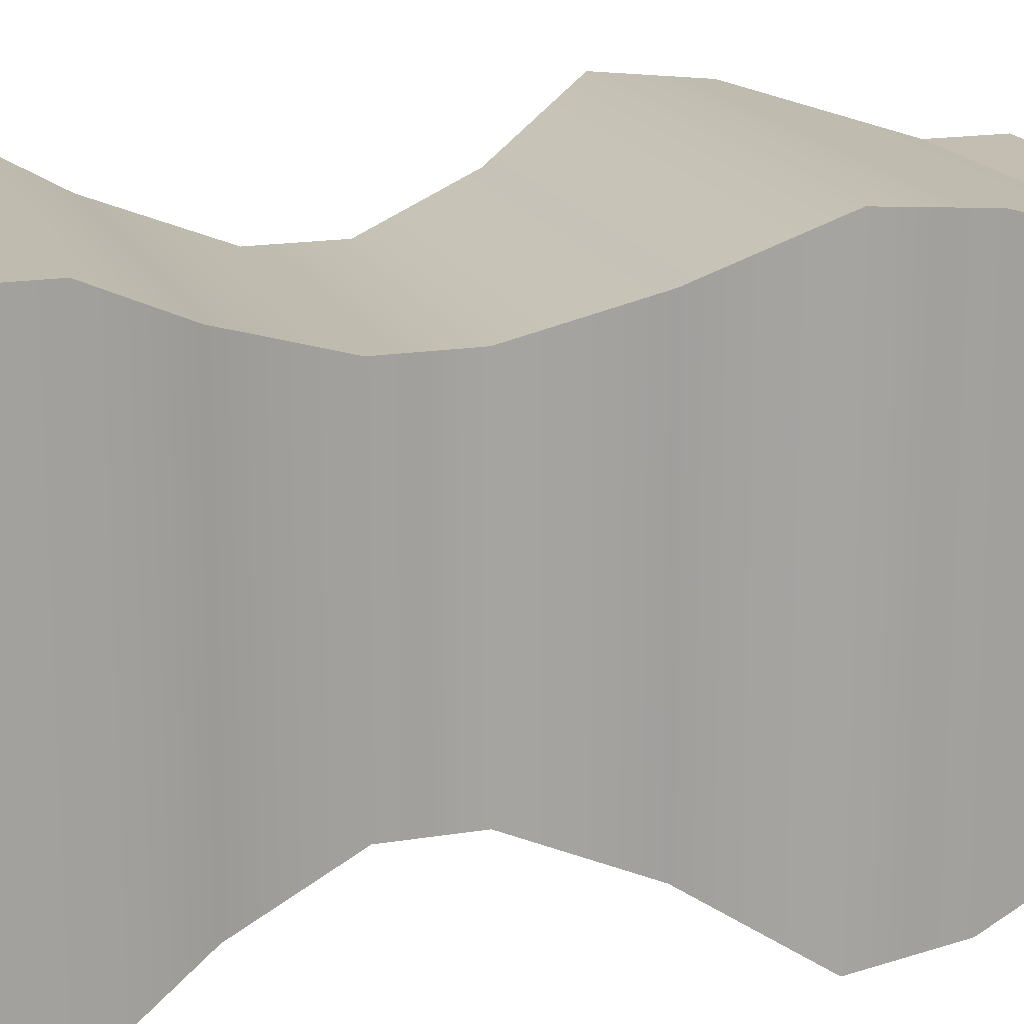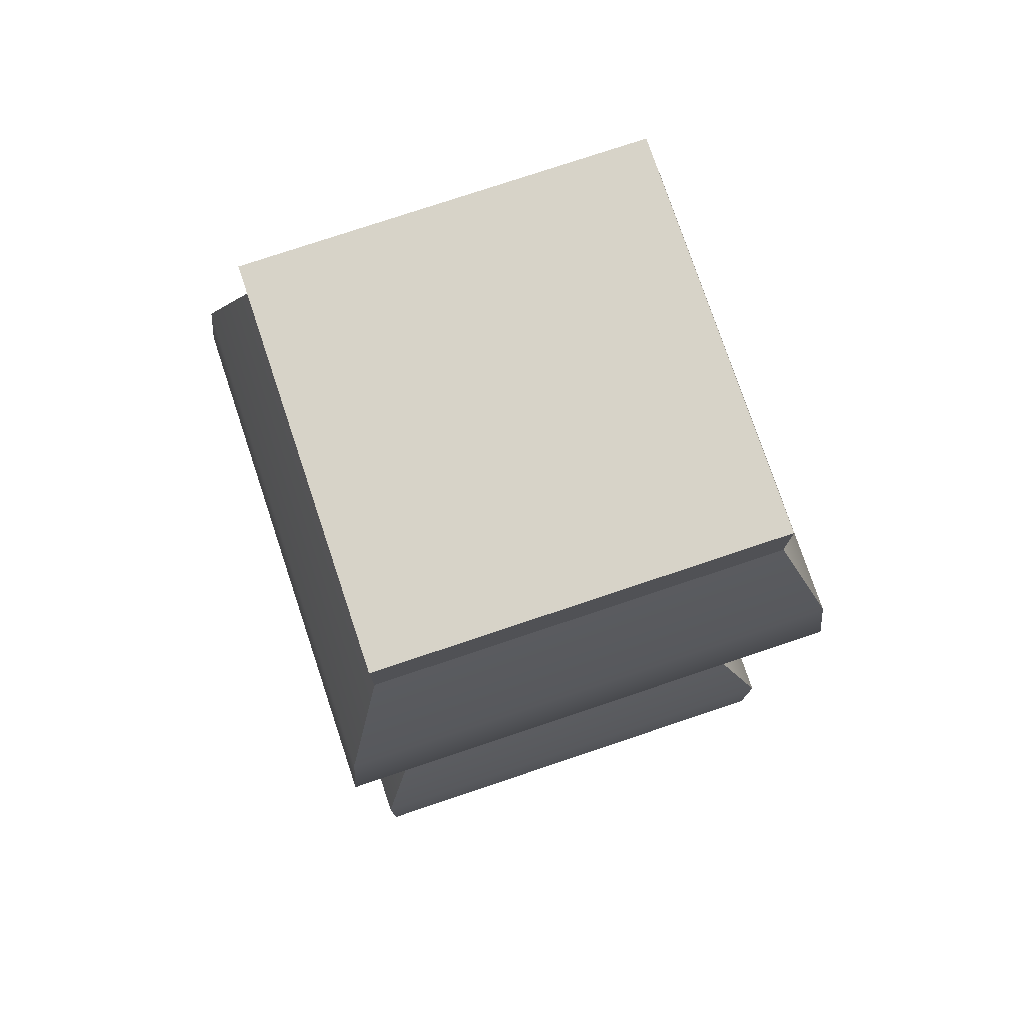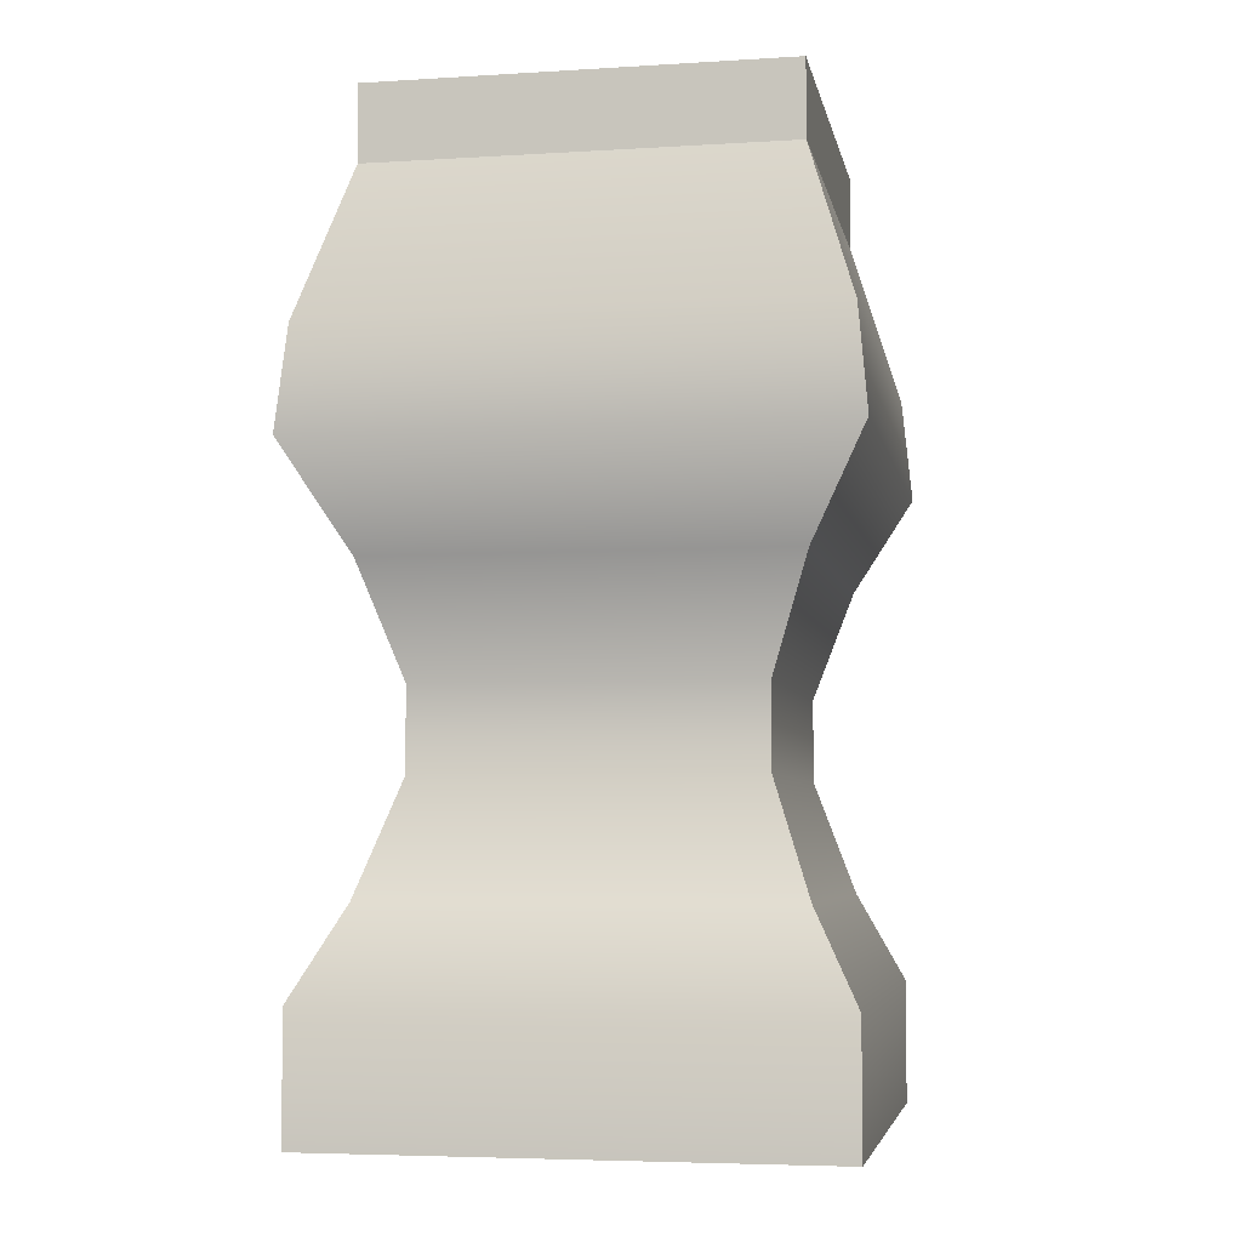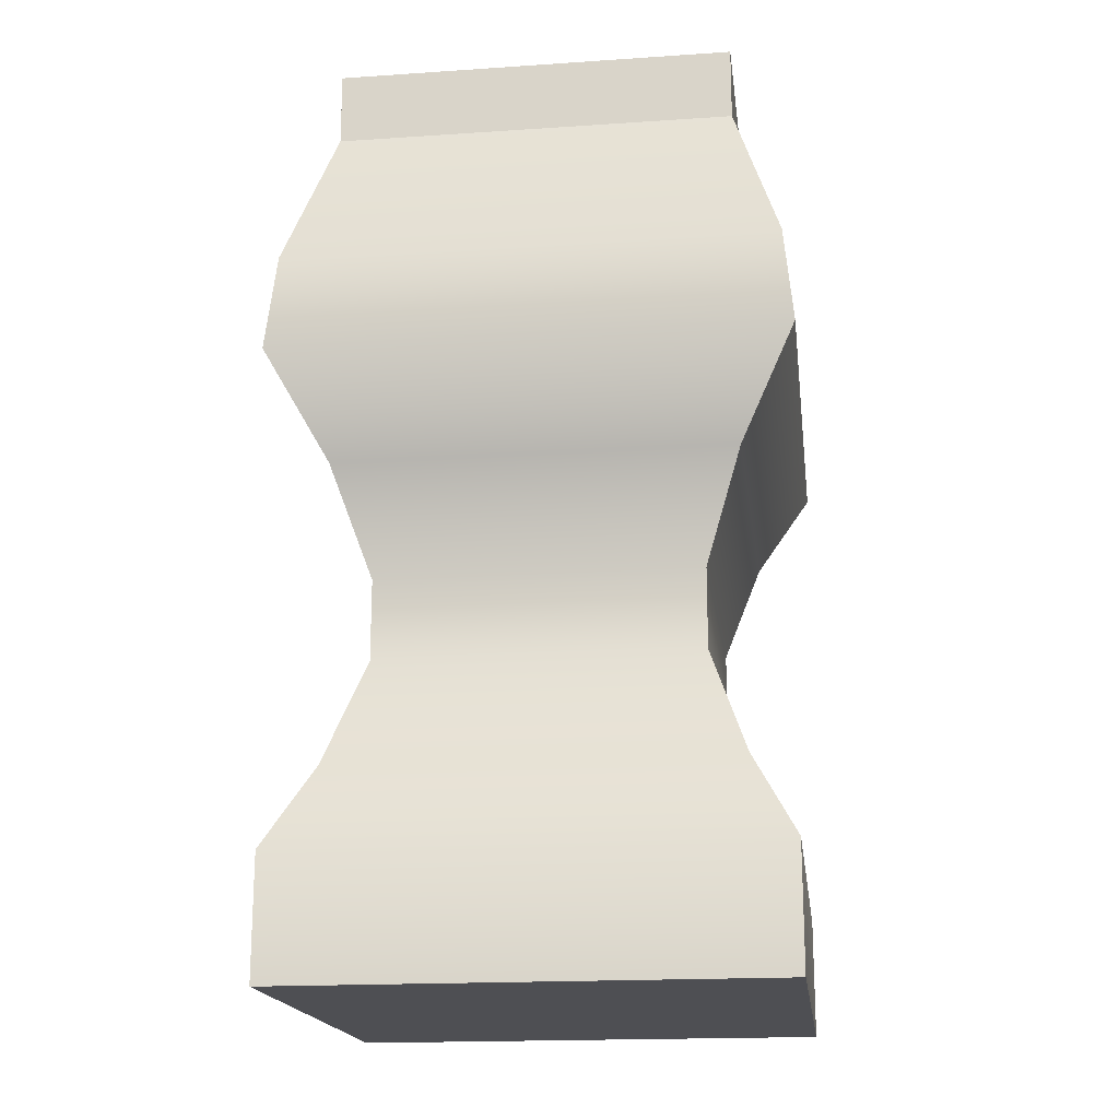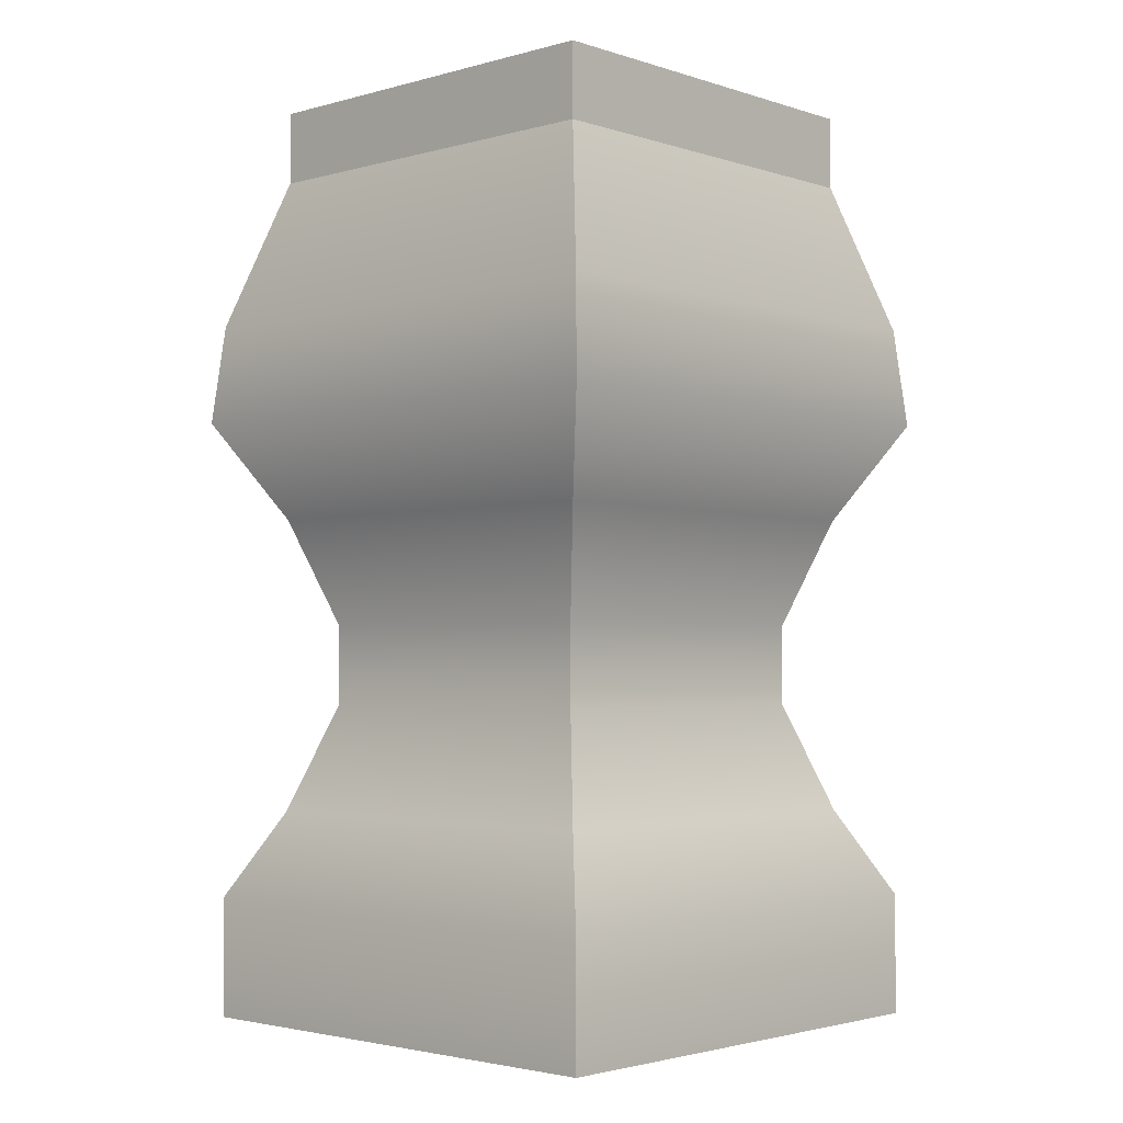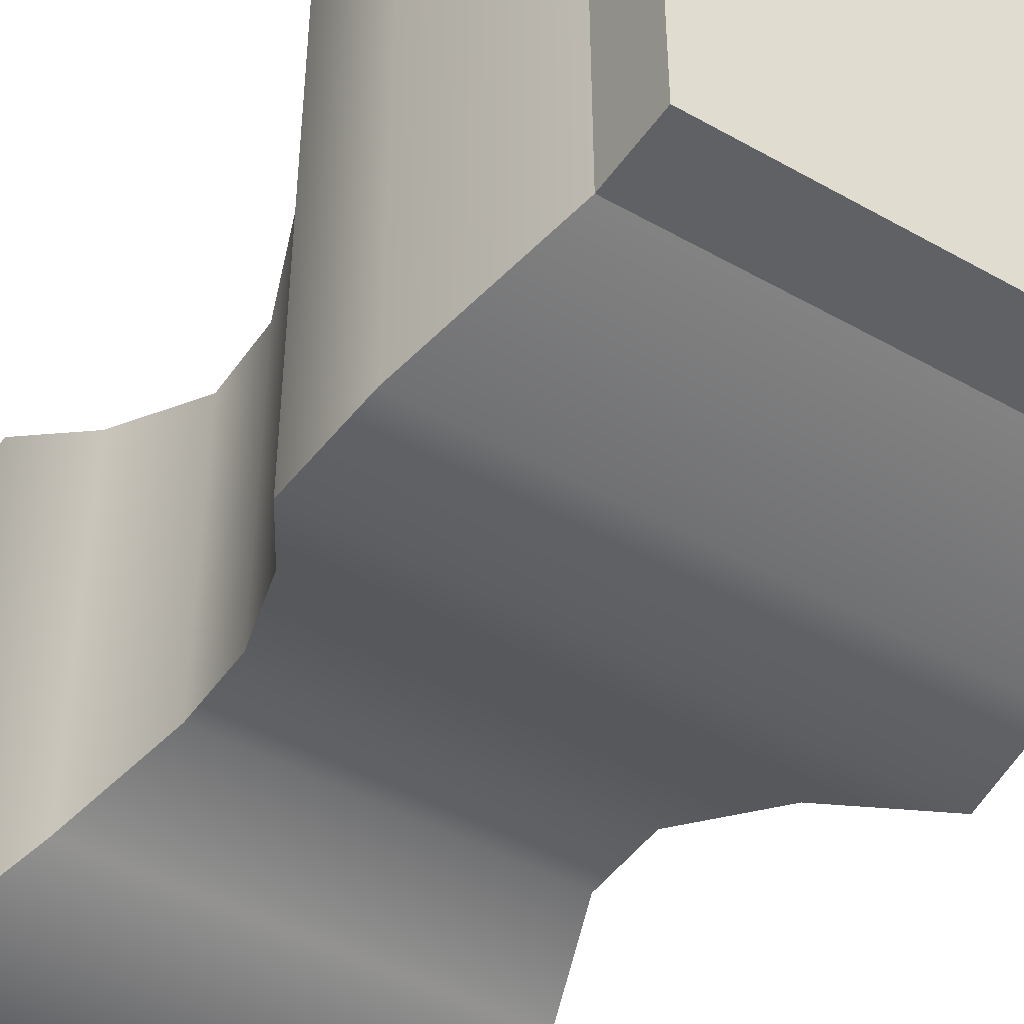
<metadata>
{"format":"obj","ext":"obj","renderer":"f3d","projection":"perspective","resolution":1024,"background":"white","views":[{"elev":17.2,"azim":71.9,"up":"+Z"},{"elev":77.1,"azim":-18.5,"up":"+Y"},{"elev":-5.2,"azim":-79.2,"up":"+Y"},{"elev":-18.2,"azim":-82.6,"up":"+Y"},{"elev":-2.7,"azim":-137.1,"up":"+Y"},{"elev":-45.9,"azim":147.1,"up":"+Z"}]}
</metadata>
<code>
v  -6.113 -0.2225 6.113
v  -6.113 -0.2225 -6.113
v  6.113 -0.2225 -6.113
v  6.113 -0.2225 6.113
v  -5 23.11 5
v  5 23.11 5
v  5 23.11 -5
v  -5 23.11 -5
v  6.113 2.834 6.113
v  -6.113 2.834 6.113
v  5 5 5
v  -5 5 5
v  4.058 7.736 4.058
v  -4.058 7.736 4.058
v  4.058 9.764 4.058
v  -4.058 9.764 4.058
v  5 12.5 5
v  -5 12.5 5
v  6.403 15 6.403
v  -6.403 15 6.403
v  6.161 17.5 6.161
v  -6.161 17.5 6.161
v  5 21.27 5
v  -5 21.27 5
v  6.113 2.834 -6.113
v  5 5 -5
v  4.058 7.736 -4.058
v  4.058 9.764 -4.058
v  5 12.5 -5
v  6.403 15 -6.403
v  6.161 17.5 -6.161
v  5 21.27 -5
v  -6.113 2.834 -6.113
v  -5 5 -5
v  -4.058 7.736 -4.058
v  -4.058 9.764 -4.058
v  -5 12.5 -5
v  -6.403 15 -6.403
v  -6.161 17.5 -6.161
v  -5 21.27 -5
g Box001
f 1 2 3 4
f 5 6 7 8
f 1 4 9 10
f 10 9 11 12
f 12 11 13 14
f 14 13 15 16
f 16 15 17 18
f 18 17 19 20
f 20 19 21 22
f 22 21 23 24
f 4 3 25 9
f 9 25 26 11
f 11 26 27 13
f 13 27 28 15
f 15 28 29 17
f 17 29 30 19
f 19 30 31 21
f 21 31 32 23
f 3 2 33 25
f 25 33 34 26
f 26 34 35 27
f 27 35 36 28
f 28 36 37 29
f 29 37 38 30
f 30 38 39 31
f 31 39 40 32
f 2 1 10 33
f 33 10 12 34
f 34 12 14 35
f 35 14 16 36
f 36 16 18 37
f 37 18 20 38
f 38 20 22 39
f 39 22 24 40
f 24 23 6 5
f 23 32 7 6
f 32 40 8 7
f 40 24 5 8

</code>
